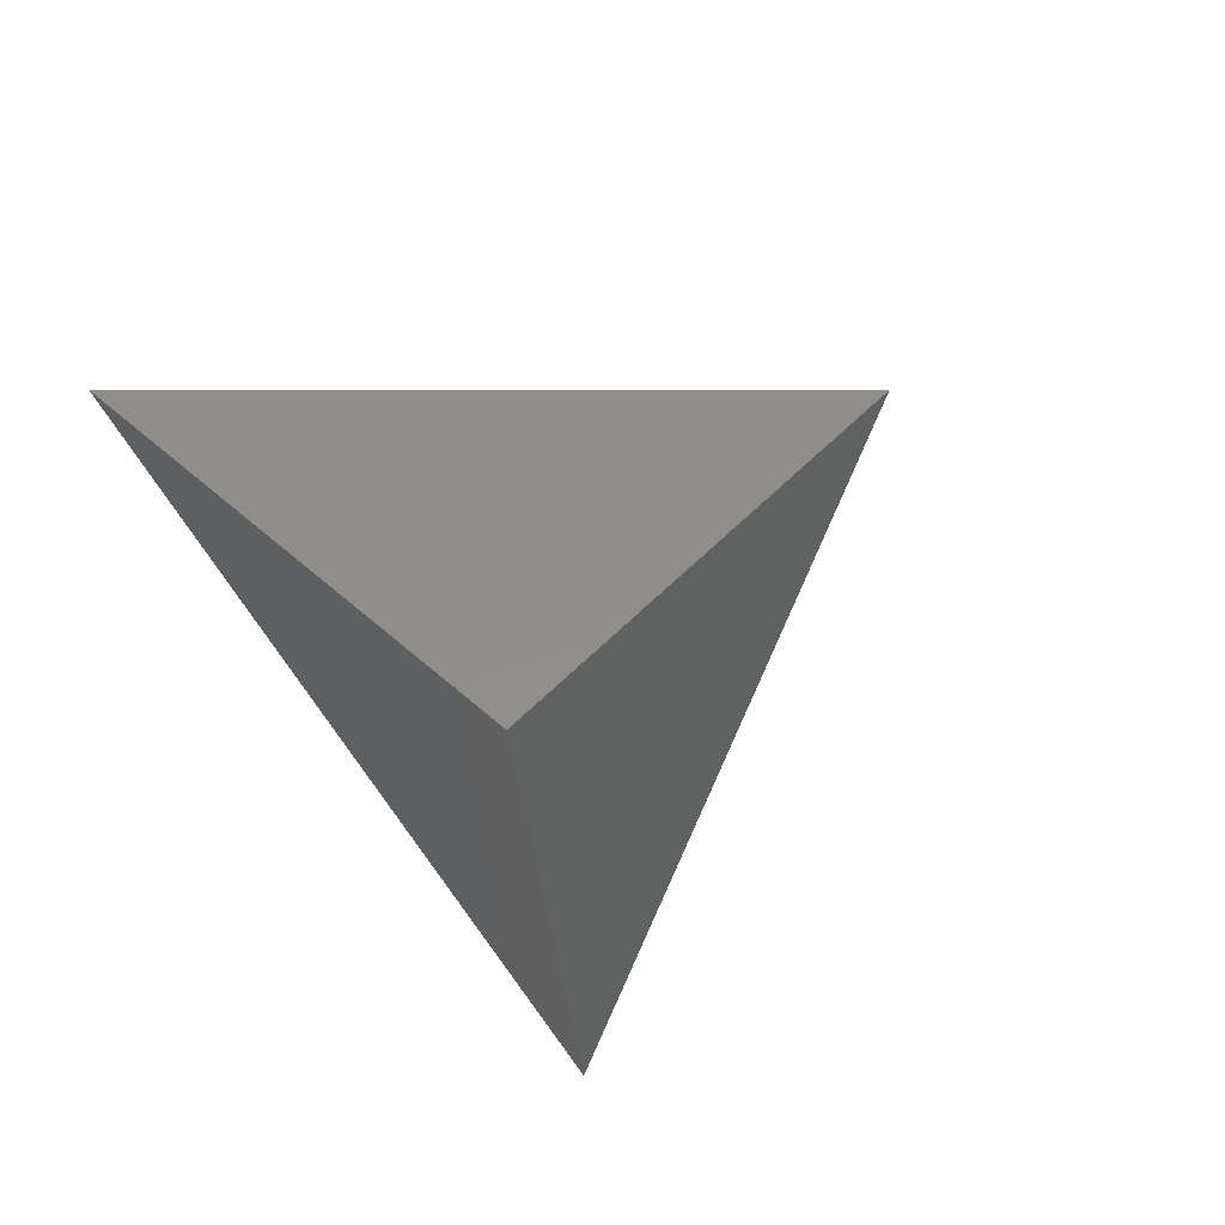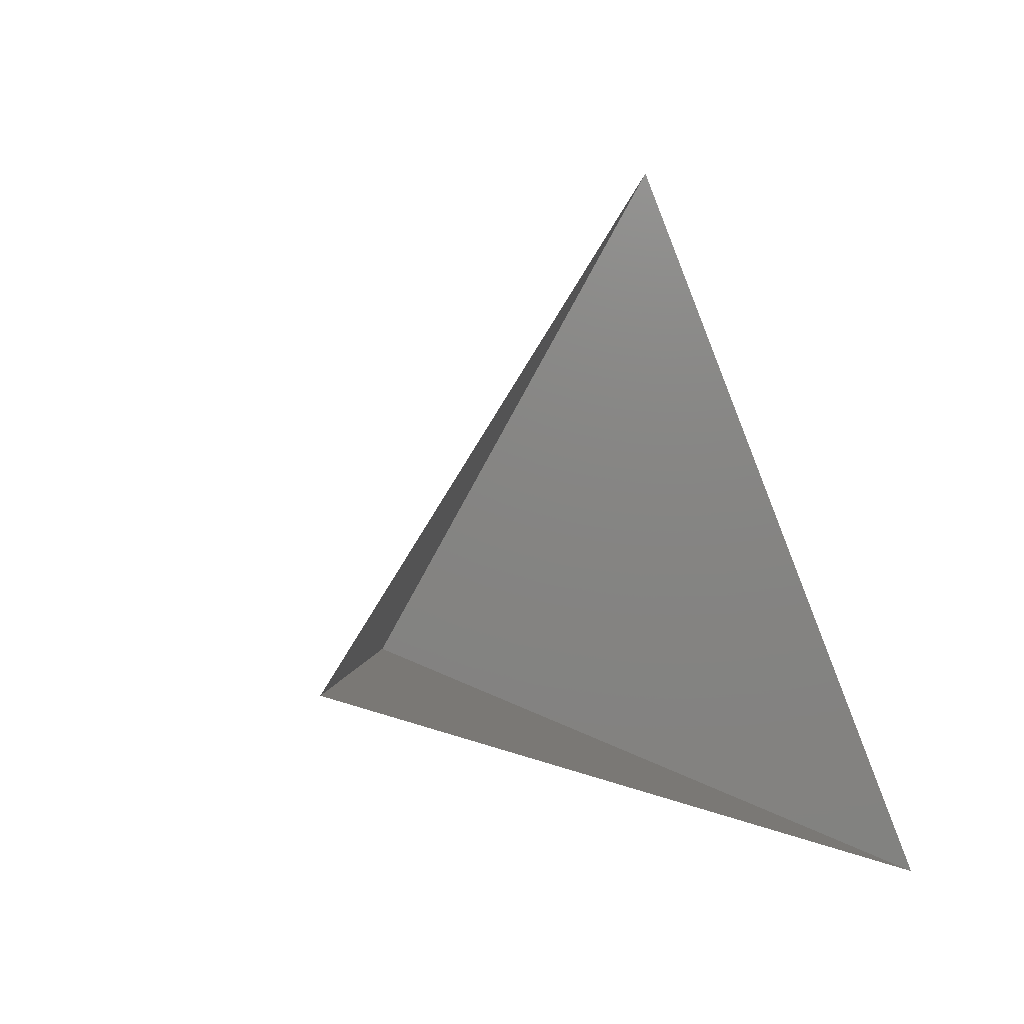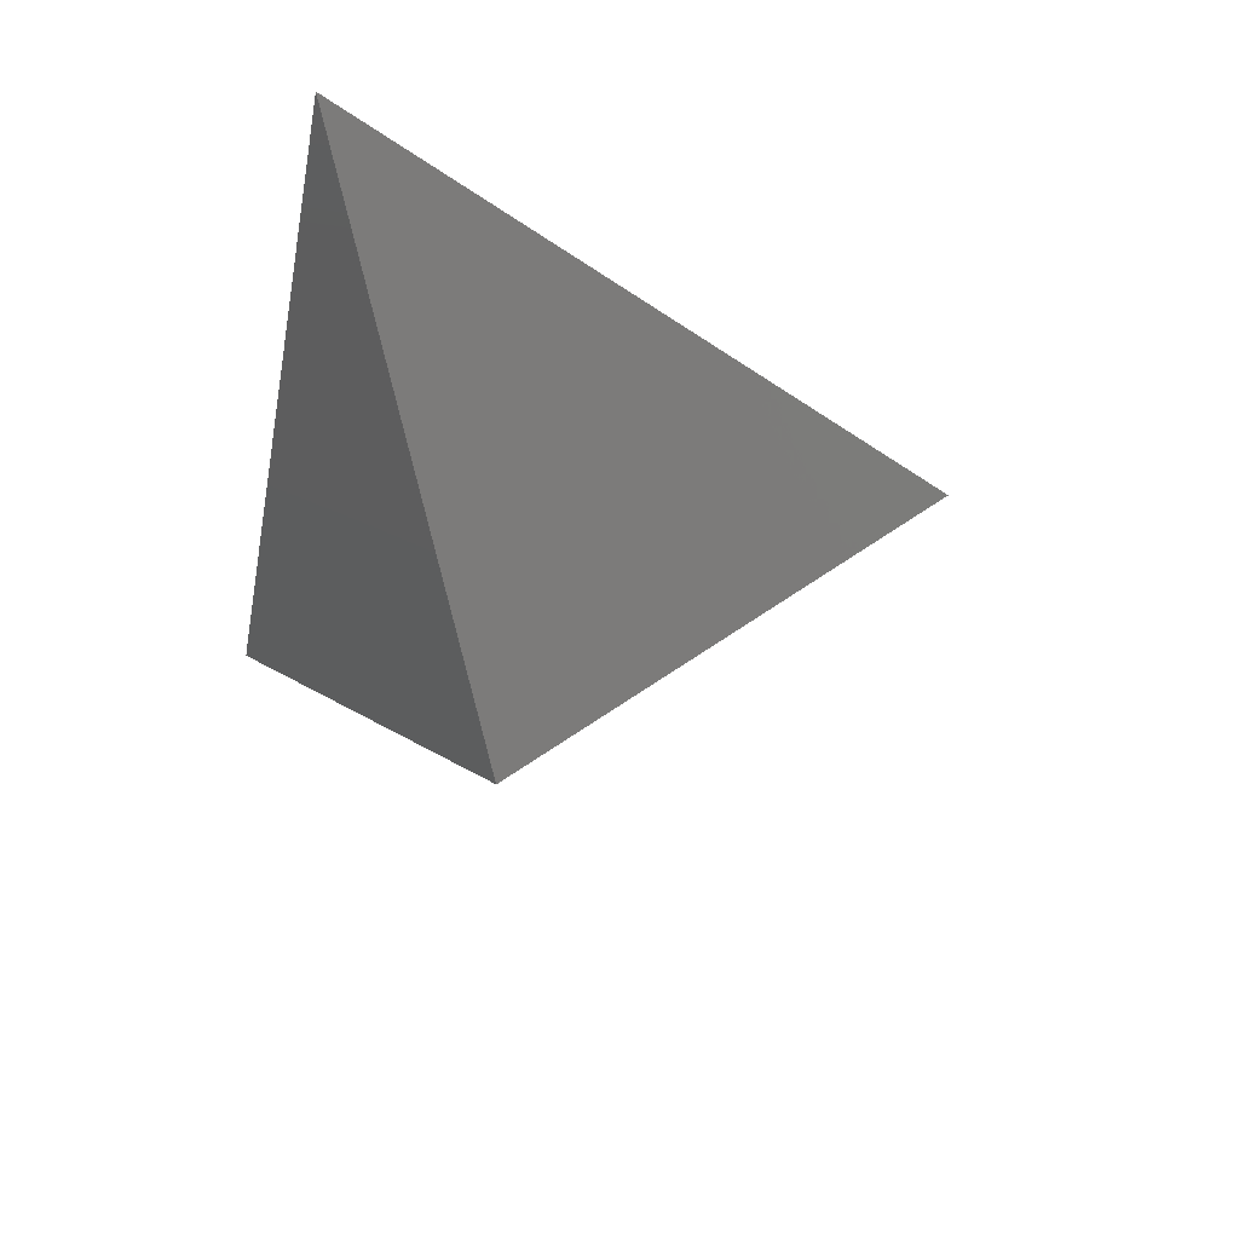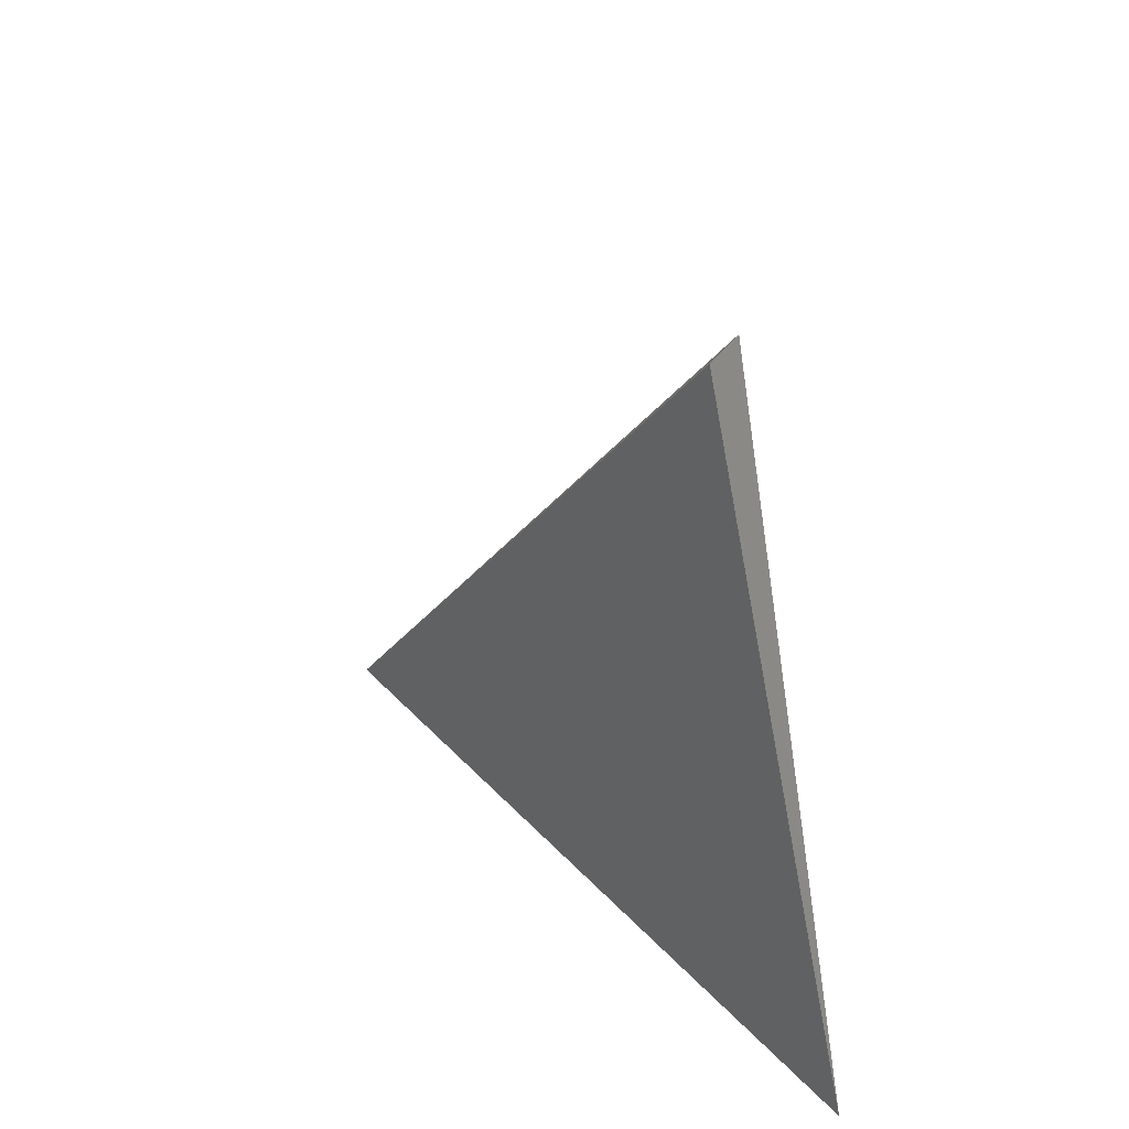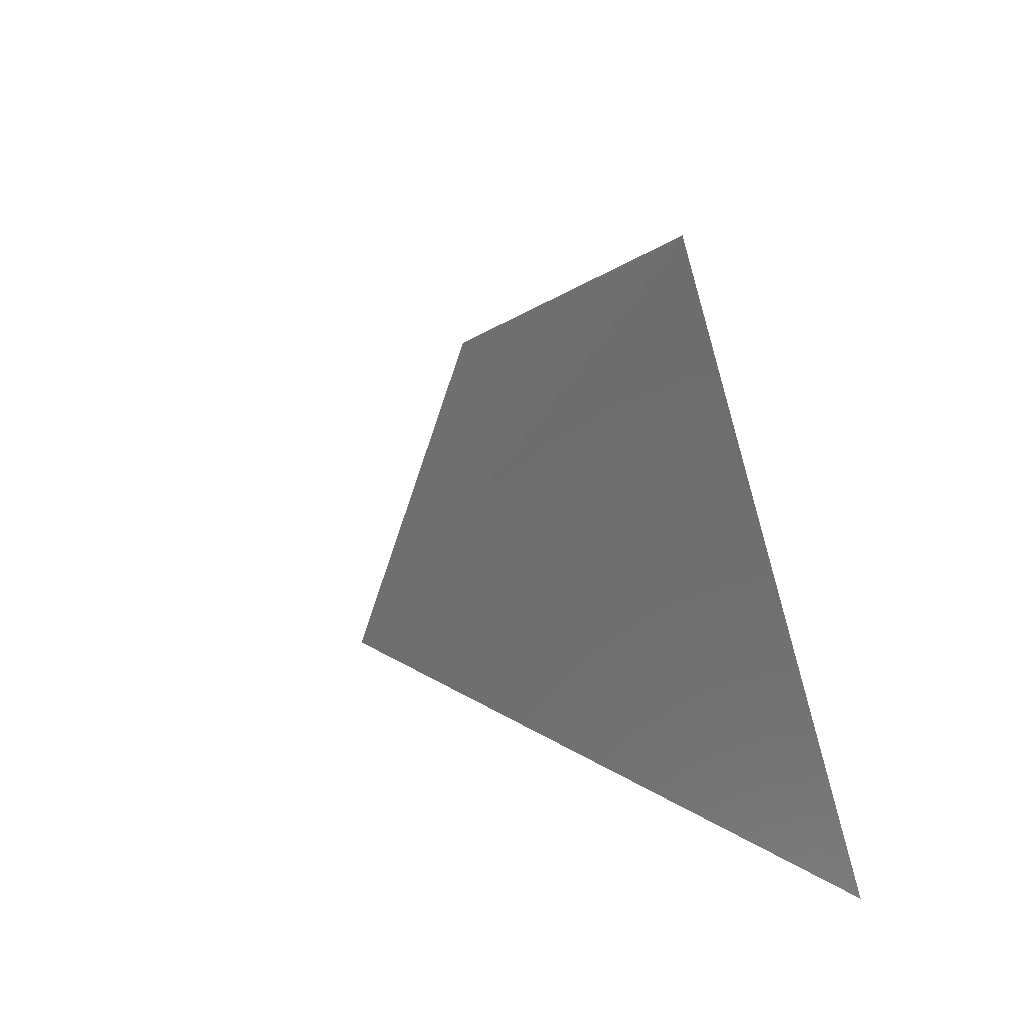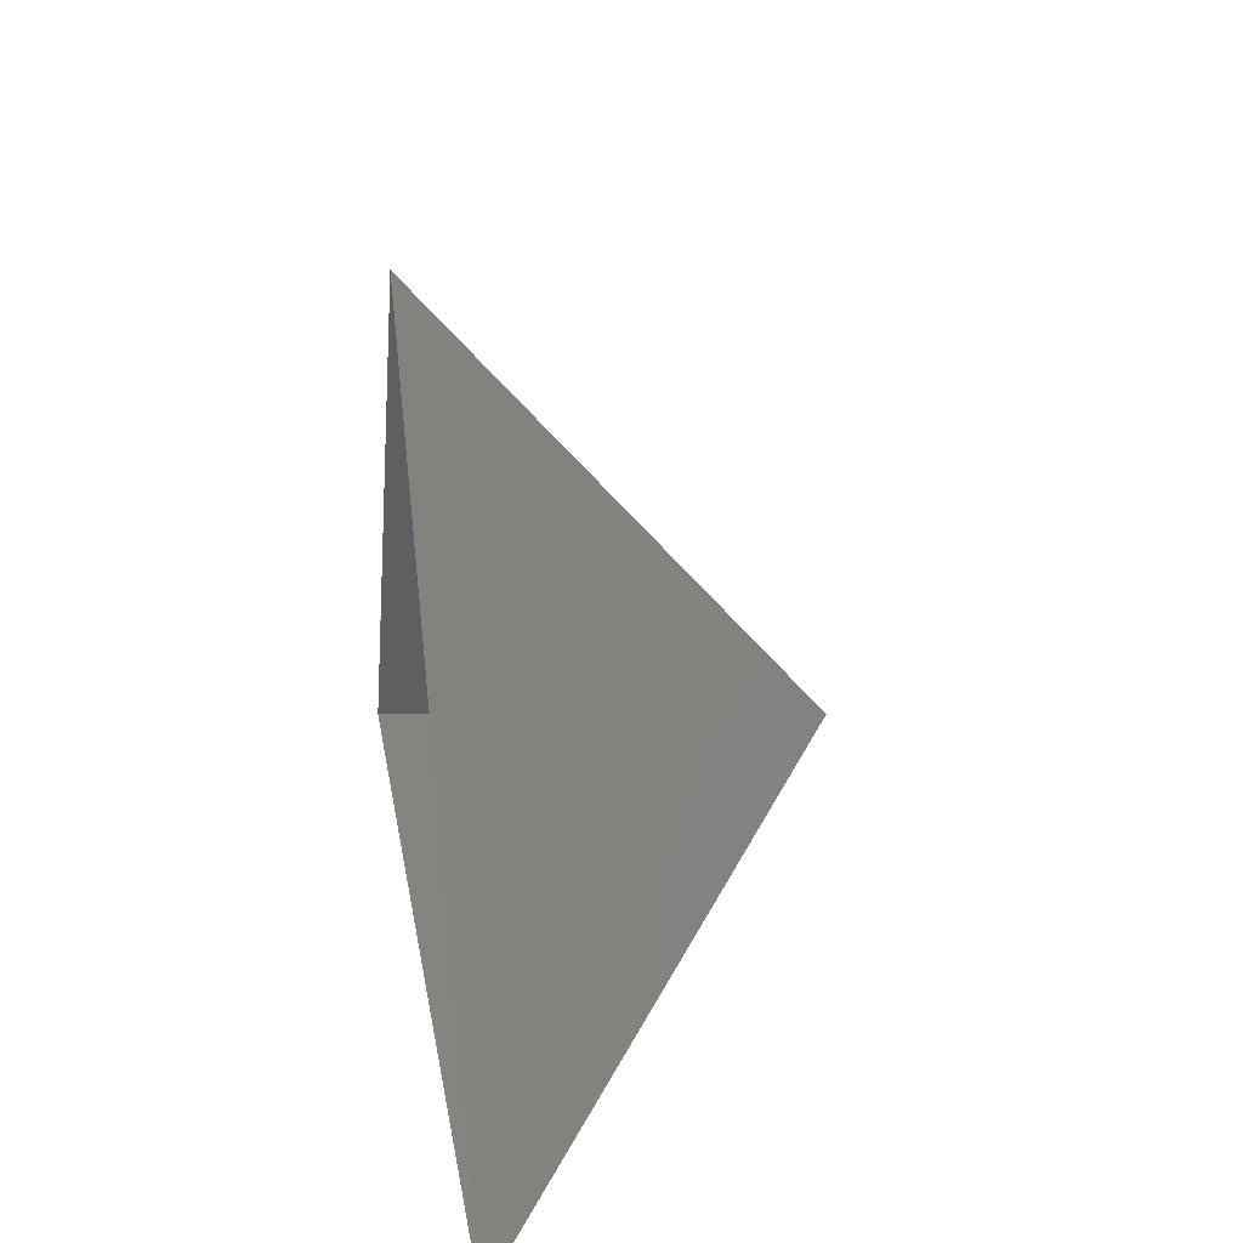
<metadata>
{"format":"stl","ext":"stl","renderer":"f3d","projection":"perspective","resolution":1024,"background":"white","views":[{"elev":-76.6,"azim":123.7,"up":"+Z"},{"elev":-21.2,"azim":-49.0,"up":"+Y"},{"elev":-31.9,"azim":79.0,"up":"+Z"},{"elev":-49.7,"azim":-79.8,"up":"+Y"},{"elev":57.0,"azim":-120.2,"up":"+Y"},{"elev":28.6,"azim":80.3,"up":"+Y"}]}
</metadata>
<code>
# stl→obj: 4 verts, 3 faces
v -5 -17 60.85
v 7 -17 60.85
v 1 -14 55.85
v 1 -8 60.85
f 1 2 3
f 2 4 3
f 4 1 3

</code>
